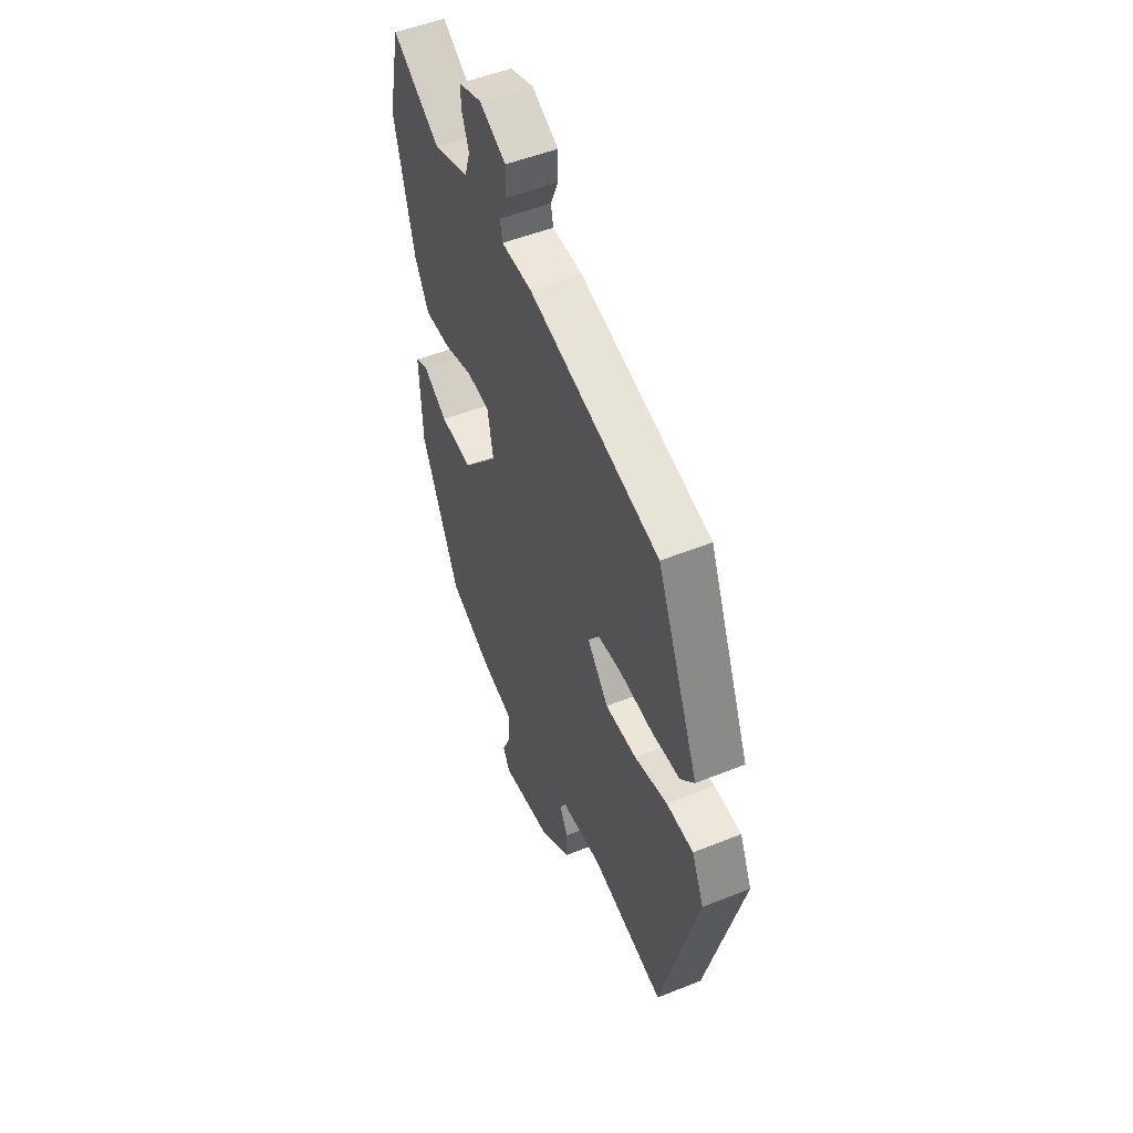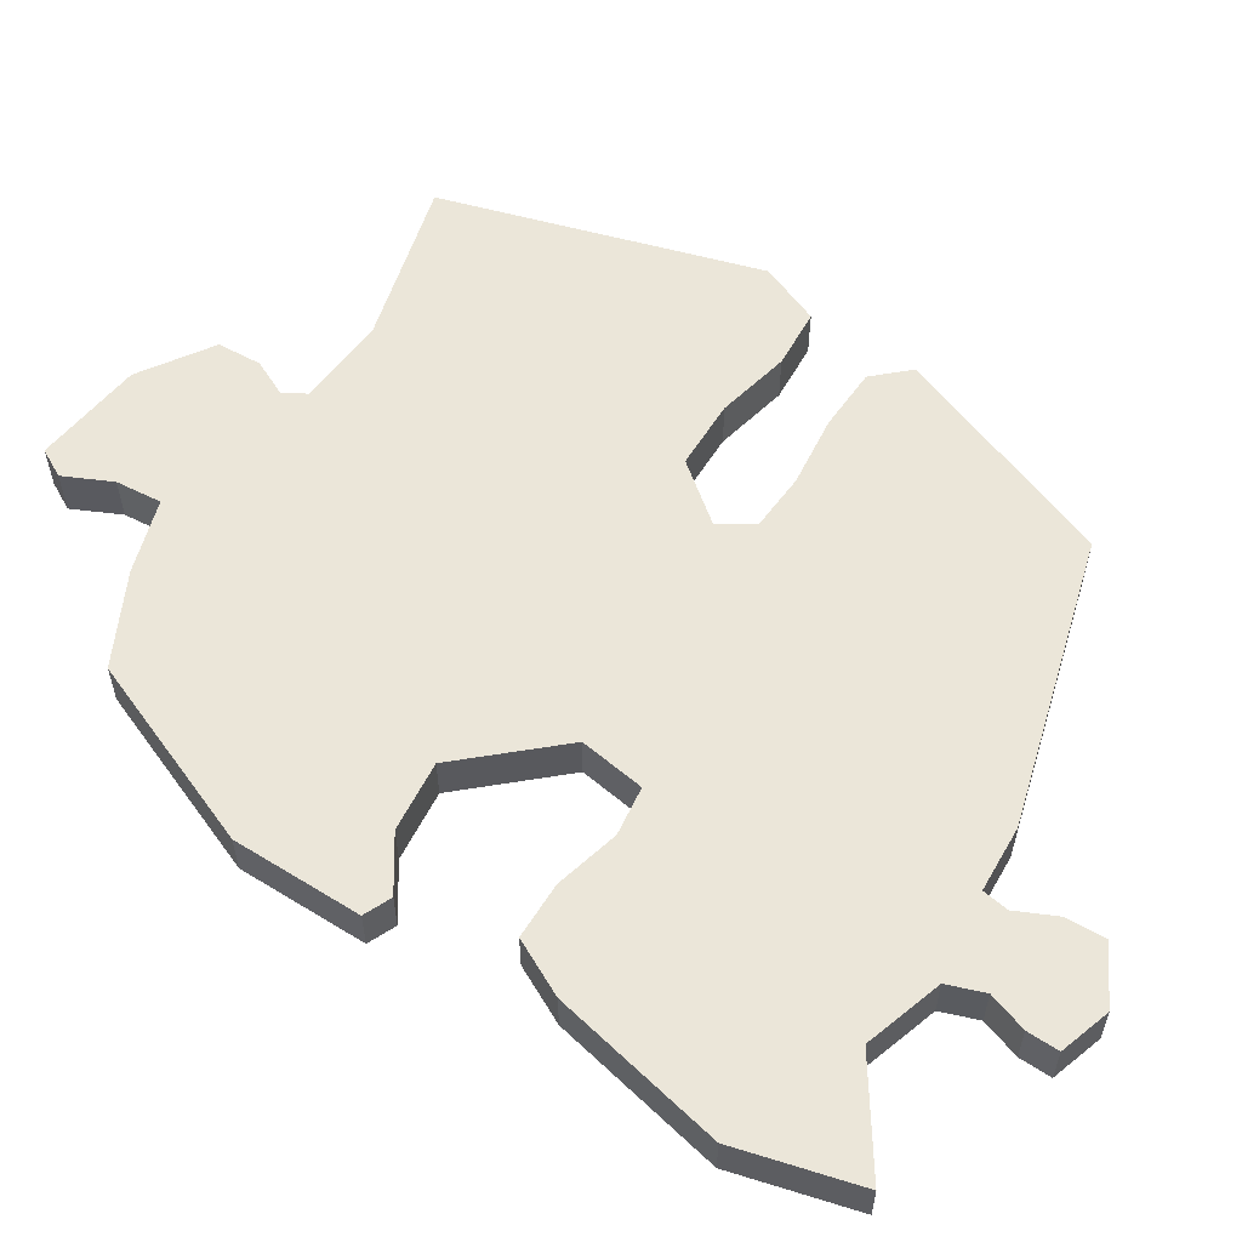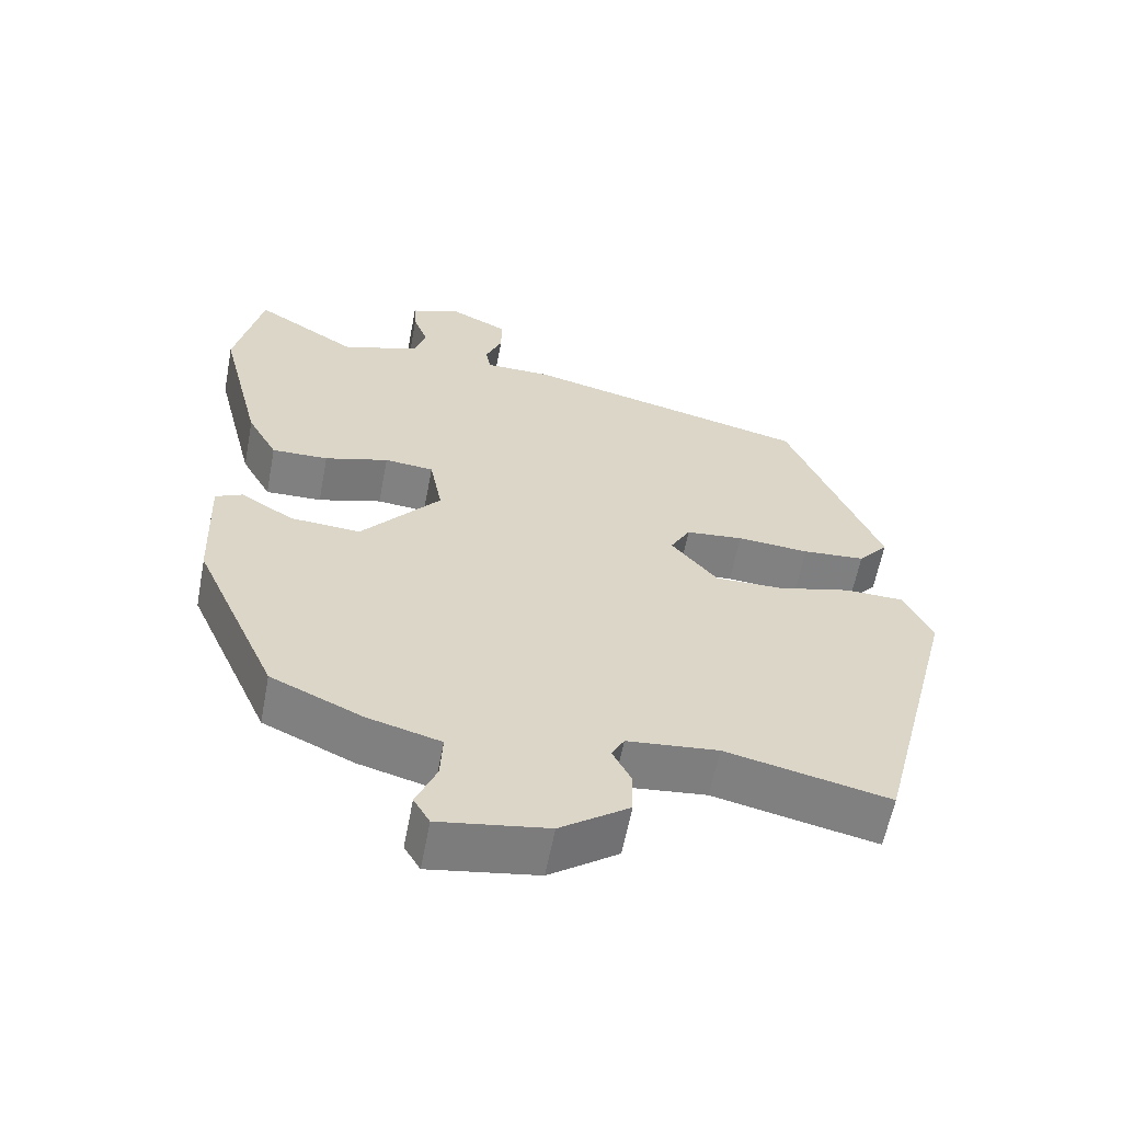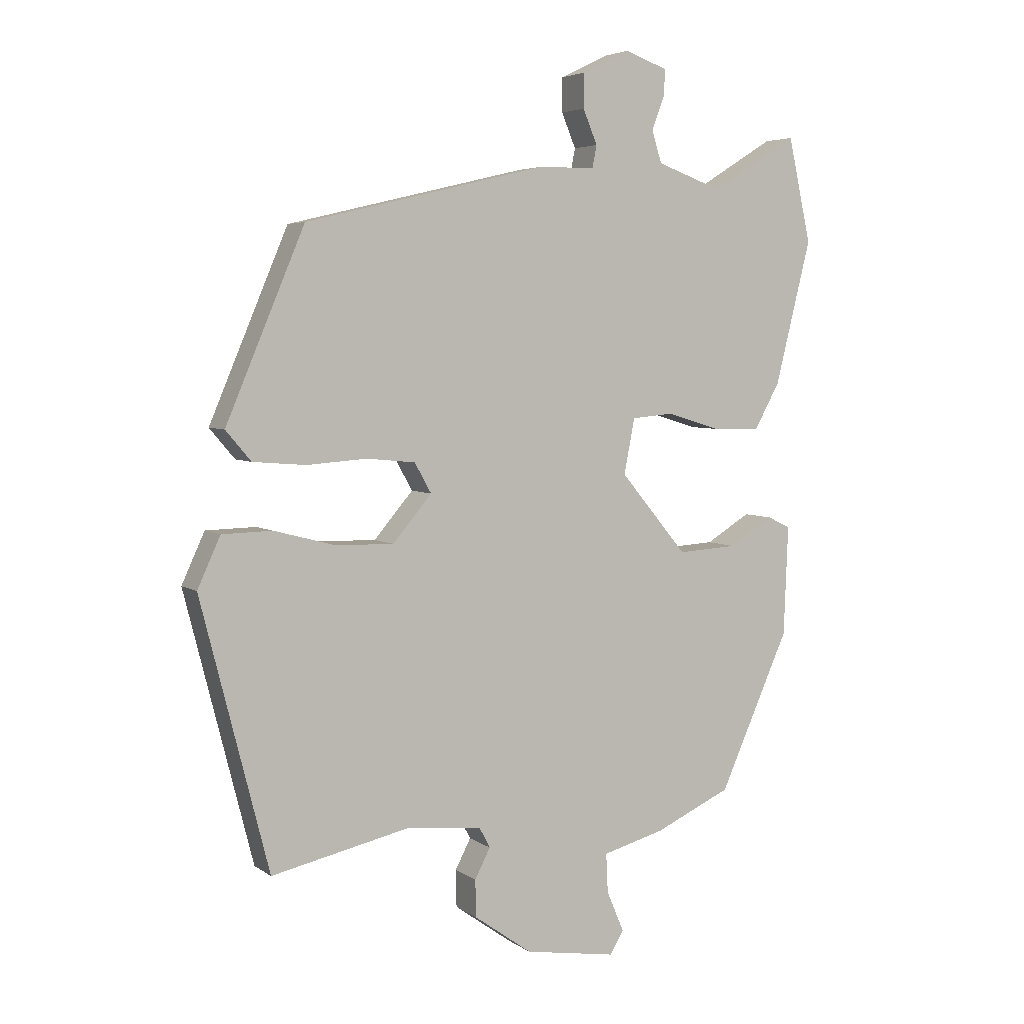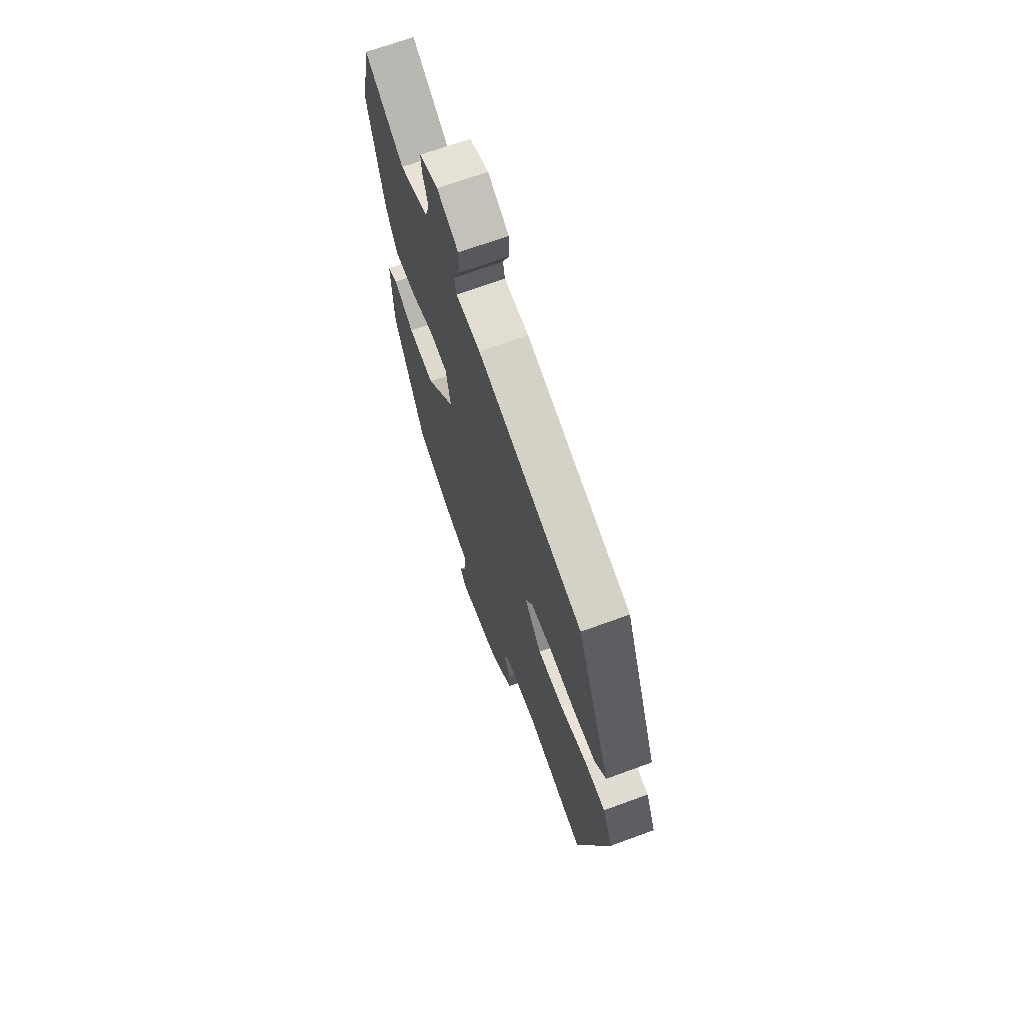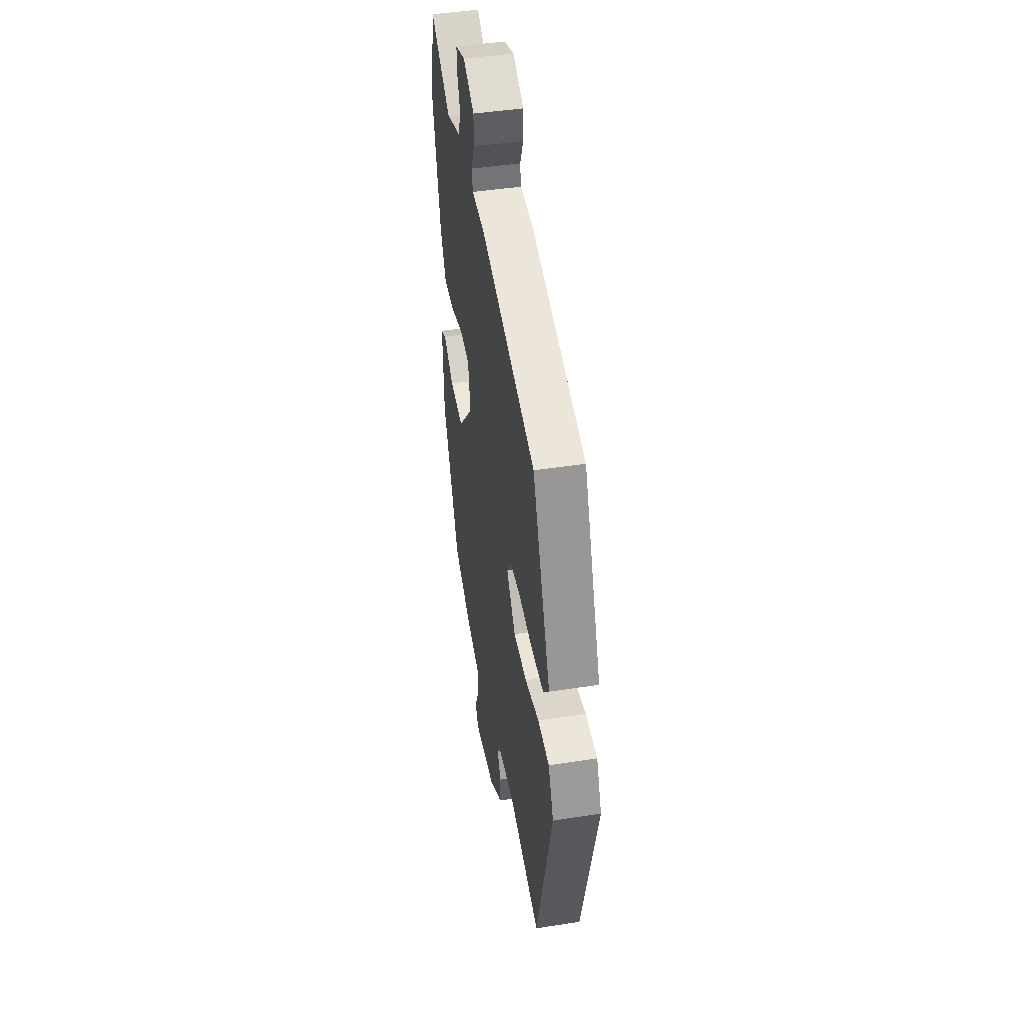
<metadata>
{"format":"obj","ext":"obj","renderer":"f3d","projection":"perspective","resolution":1024,"background":"white","views":[{"elev":51.5,"azim":66.5,"up":"+Z"},{"elev":57.5,"azim":-59.7,"up":"+Y"},{"elev":-60.2,"azim":-10.8,"up":"+Z"},{"elev":4.7,"azim":152.9,"up":"+Z"},{"elev":68.1,"azim":69.8,"up":"+Z"},{"elev":45.4,"azim":79.9,"up":"+Z"}]}
</metadata>
<code>
v 0.436 0.07 -0.517
v 0.214 0.07 -0.468
v 0.09 0.07 -0.481
v 0.073 0.07 -0.513
v 0.098 0.07 -0.561
v 0.097 0.07 -0.621
v 0.003 0.07 -0.688
v -0.145 0.07 -0.712
v -0.167 0.07 -0.675
v -0.139 0.07 -0.609
v -0.136 0.07 -0.546
v -0.236 0.07 -0.519
v -0.36 0.07 -0.463
v -0.473 0.07 -0.211
v -0.48 0.07 -0.034
v -0.443 0.07 -0.016
v -0.371 0.07 -0.06
v -0.275 0.07 -0.066
v -0.167 0.07 0.063
v -0.184 0.07 0.152
v -0.251 0.07 0.158
v -0.338 0.07 0.132
v -0.415 0.07 0.13
v -0.456 0.07 0.204
v -0.514 0.07 0.436
v -0.477 0.07 0.604
v -0.336 0.07 0.517
v -0.231 0.07 0.555
v -0.215 0.07 0.606
v -0.235 0.07 0.658
v -0.238 0.07 0.702
v -0.169 0.07 0.727
v -0.091 0.07 0.689
v -0.091 0.07 0.634
v -0.114 0.07 0.579
v -0.107 0.07 0.543
v -0.016 0.07 0.542
v 0.374 0.07 0.449
v 0.501 0.07 0.148
v 0.46 0.07 0.1
v 0.375 0.07 0.093
v 0.277 0.07 0.1
v 0.199 0.07 0.092
v 0.172 0.07 0.044
v 0.235 0.07 -0.03
v 0.329 0.07 -0.028
v 0.428 0.07 -0.002
v 0.509 0.07 -0.004
v 0.546 0.07 -0.085
v 0.436 0 -0.517
v 0.214 0 -0.468
v 0.09 0 -0.481
v 0.073 0 -0.513
v 0.098 0 -0.561
v 0.097 0 -0.621
v 0.003 0 -0.688
v -0.145 0 -0.712
v -0.167 0 -0.675
v -0.139 0 -0.609
v -0.136 0 -0.546
v -0.236 0 -0.519
v -0.36 0 -0.463
v -0.473 0 -0.211
v -0.48 0 -0.034
v -0.443 0 -0.016
v -0.371 0 -0.06
v -0.275 0 -0.066
v -0.167 0 0.063
v -0.184 0 0.152
v -0.251 0 0.158
v -0.338 0 0.132
v -0.415 0 0.13
v -0.456 0 0.204
v -0.514 0 0.436
v -0.477 0 0.604
v -0.336 0 0.517
v -0.231 0 0.555
v -0.215 0 0.606
v -0.235 0 0.658
v -0.238 0 0.702
v -0.169 0 0.727
v -0.091 0 0.689
v -0.091 0 0.634
v -0.114 0 0.579
v -0.107 0 0.543
v -0.016 0 0.542
v 0.374 0 0.449
v 0.501 0 0.148
v 0.46 0 0.1
v 0.375 0 0.093
v 0.277 0 0.1
v 0.199 0 0.092
v 0.172 0 0.044
v 0.235 0 -0.03
v 0.329 0 -0.028
v 0.428 0 -0.002
v 0.509 0 -0.004
v 0.546 0 -0.085
f 46 47 48 49
f 45 46 49 1
f 44 45 1 2
f 39 40 41 42
f 39 42 43
f 36 37 38 39
f 36 39 43
f 32 33 34 35
f 32 35 36
f 29 30 31 32
f 28 29 32 36
f 27 28 36 43
f 21 22 23 24
f 20 21 24 25
f 14 15 16 17
f 14 17 18
f 11 12 13 14
f 11 14 18
f 7 8 9 10
f 7 10 11
f 4 5 6 7
f 4 7 11 18
f 44 2 3
f 44 3 4 18
f 20 25 26 27
f 20 27 43 44
f 44 18 19
f 19 20 44
f 98 97 96 95
f 50 98 95 94
f 51 50 94 93
f 91 90 89 88
f 92 91 88
f 88 87 86 85
f 92 88 85
f 84 83 82 81
f 85 84 81
f 81 80 79 78
f 85 81 78 77
f 92 85 77 76
f 73 72 71 70
f 74 73 70 69
f 66 65 64 63
f 67 66 63
f 63 62 61 60
f 67 63 60
f 59 58 57 56
f 60 59 56
f 56 55 54 53
f 67 60 56 53
f 52 51 93
f 67 53 52 93
f 76 75 74 69
f 93 92 76 69
f 68 67 93
f 93 69 68
f 1 50 51 2
f 2 51 52 3
f 3 52 53 4
f 4 53 54 5
f 5 54 55 6
f 6 55 56 7
f 7 56 57 8
f 8 57 58 9
f 9 58 59 10
f 10 59 60 11
f 11 60 61 12
f 12 61 62 13
f 13 62 63 14
f 14 63 64 15
f 15 64 65 16
f 16 65 66 17
f 17 66 67 18
f 18 67 68 19
f 19 68 69 20
f 20 69 70 21
f 21 70 71 22
f 22 71 72 23
f 23 72 73 24
f 24 73 74 25
f 25 74 75 26
f 26 75 76 27
f 27 76 77 28
f 28 77 78 29
f 29 78 79 30
f 30 79 80 31
f 31 80 81 32
f 32 81 82 33
f 33 82 83 34
f 34 83 84 35
f 35 84 85 36
f 36 85 86 37
f 37 86 87 38
f 38 87 88 39
f 39 88 89 40
f 40 89 90 41
f 41 90 91 42
f 42 91 92 43
f 43 92 93 44
f 44 93 94 45
f 45 94 95 46
f 46 95 96 47
f 47 96 97 48
f 48 97 98 49
f 49 98 50 1

</code>
